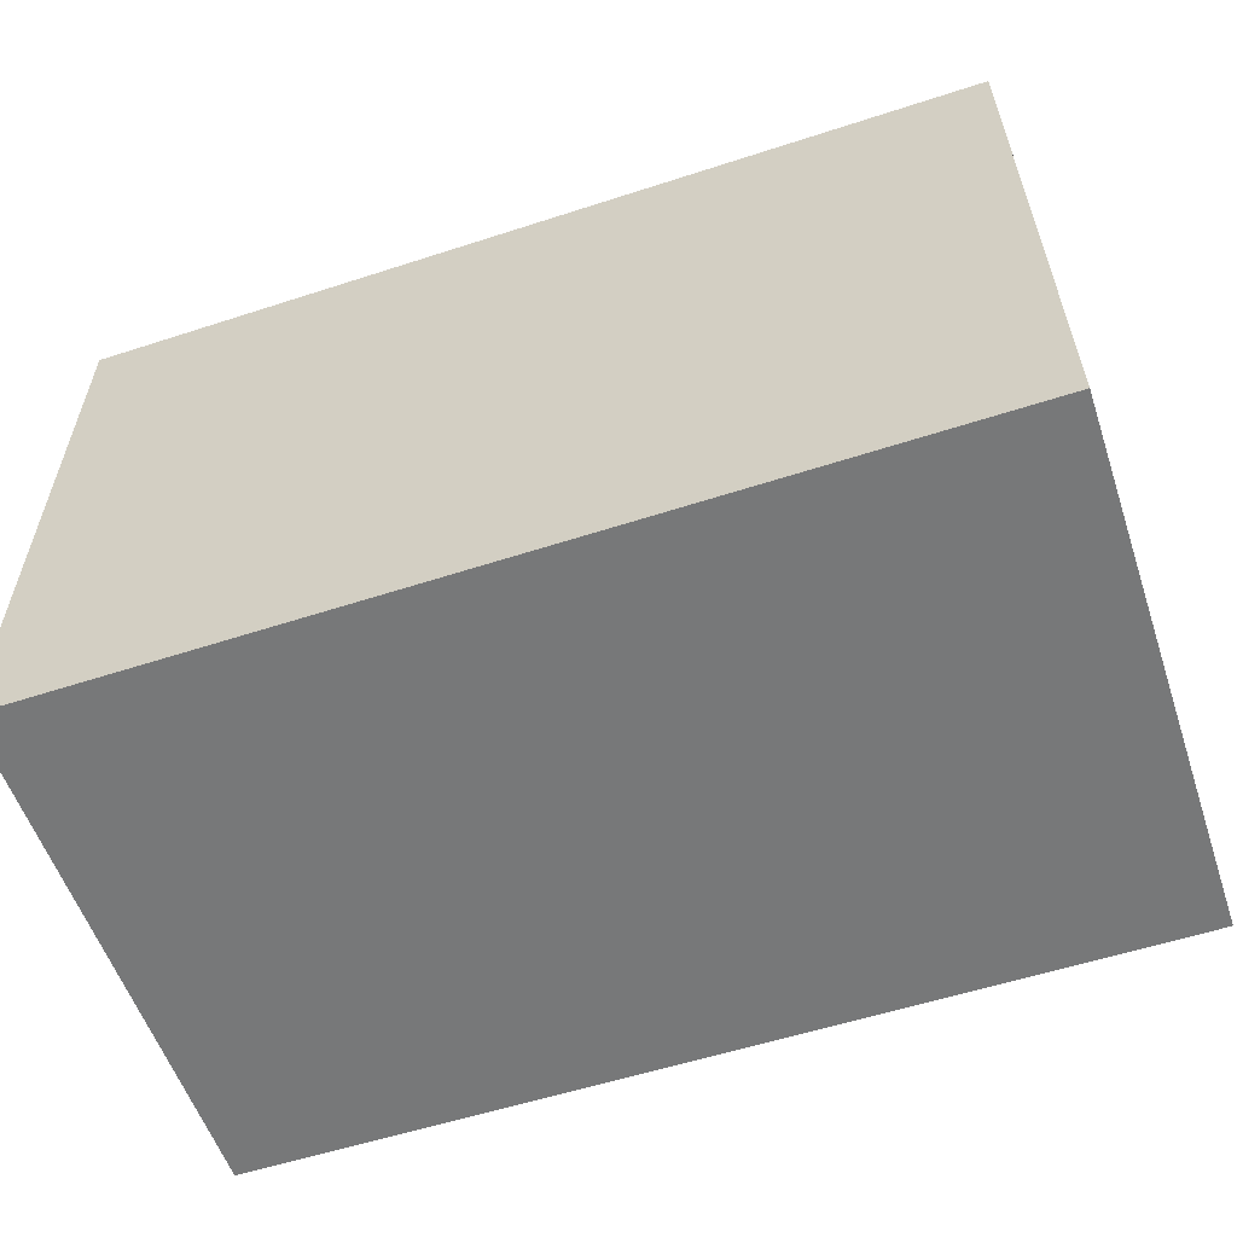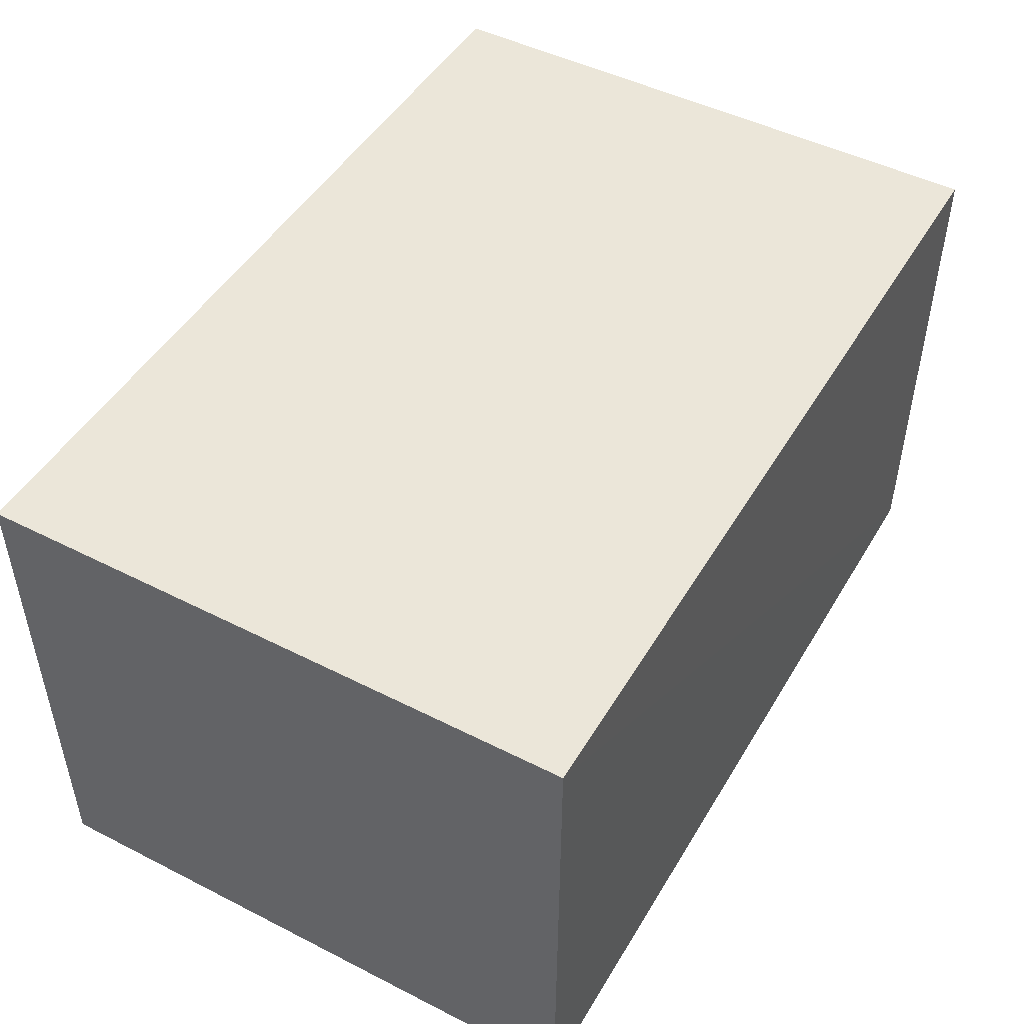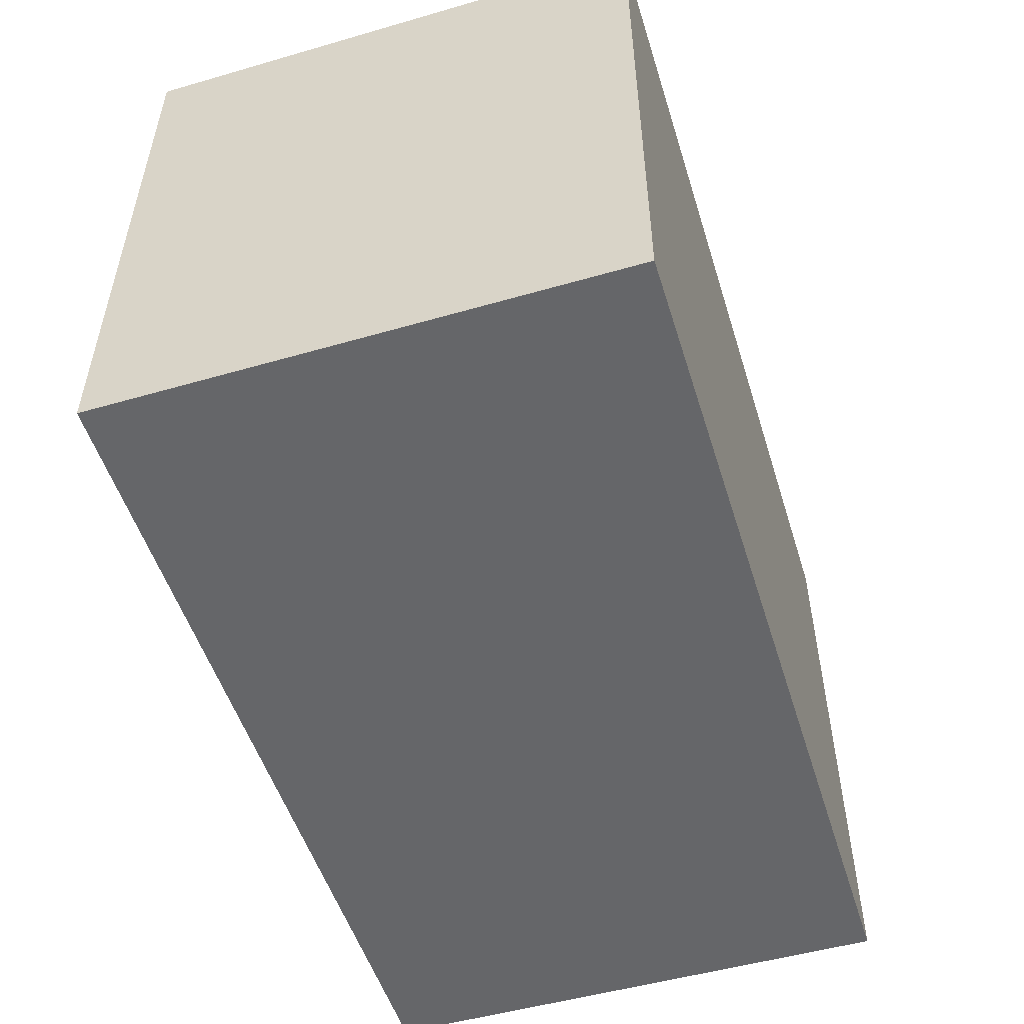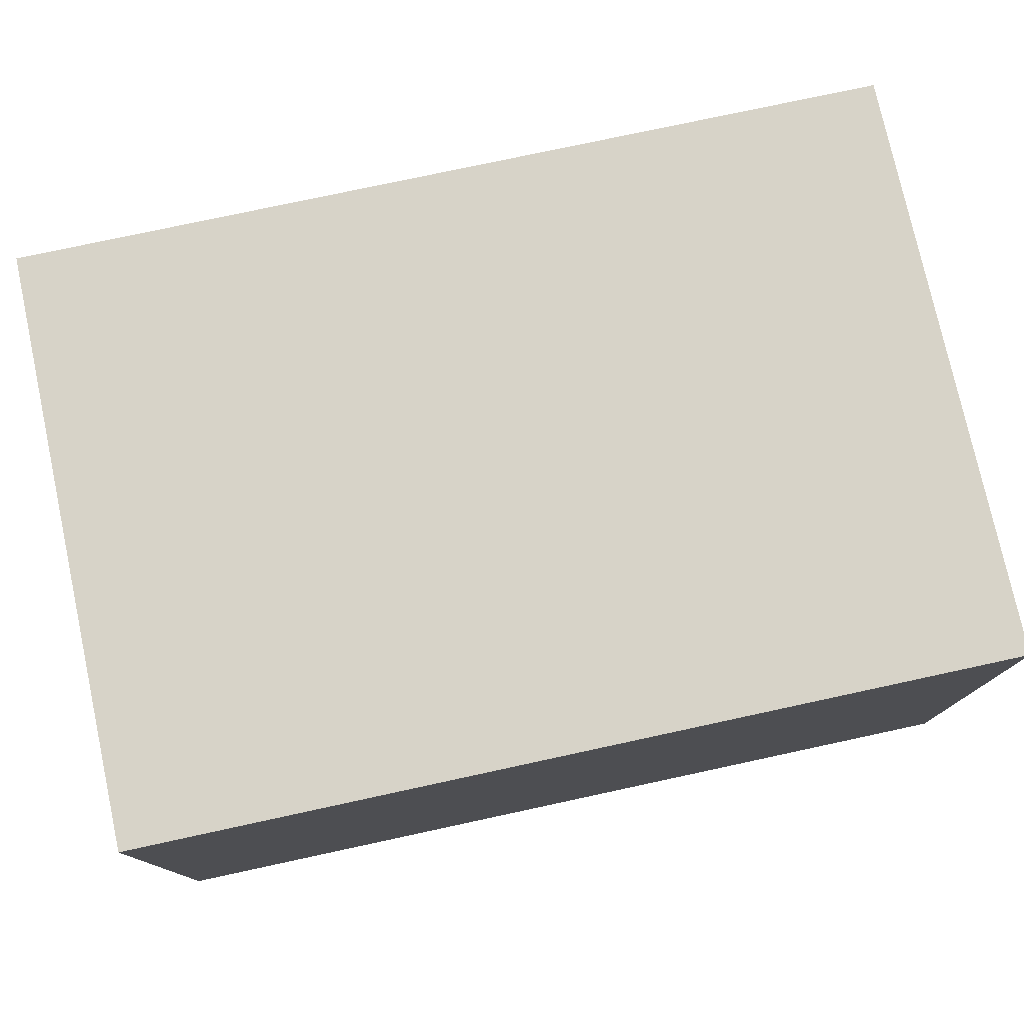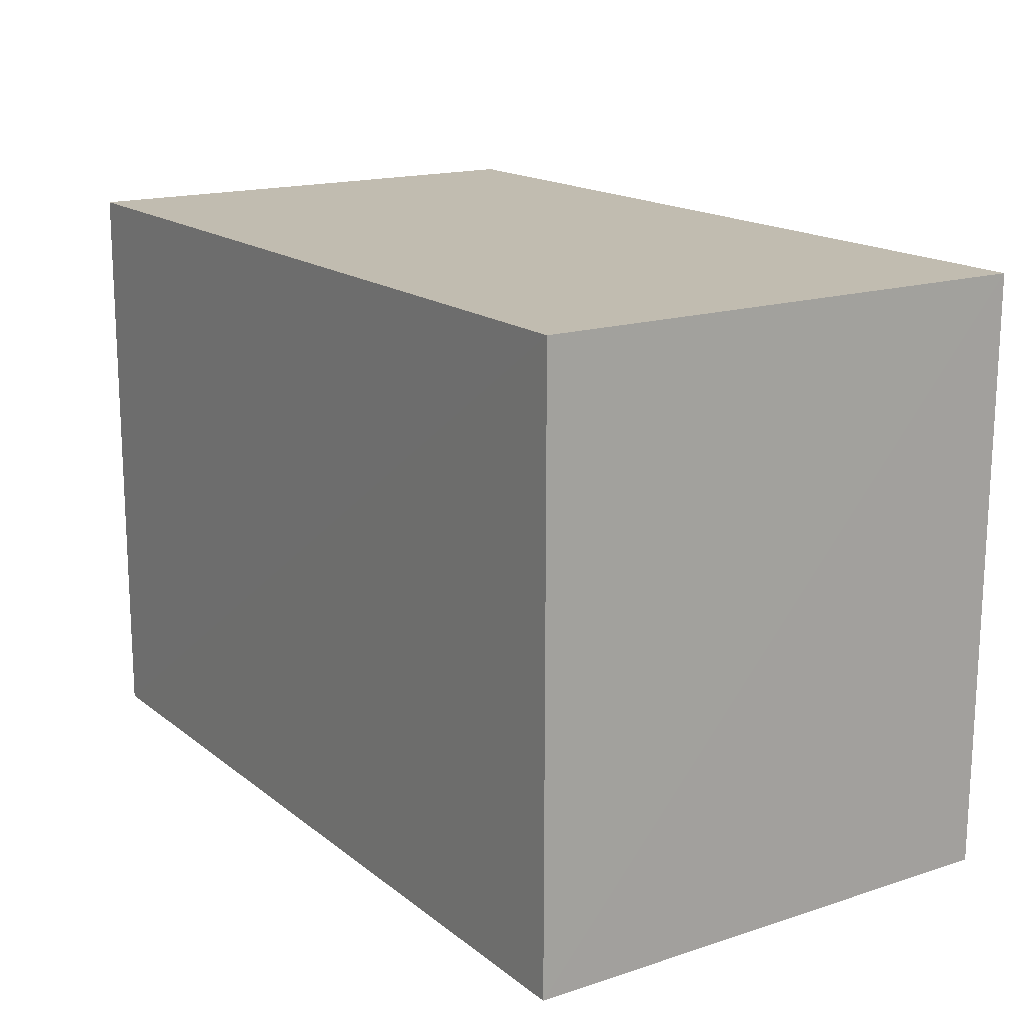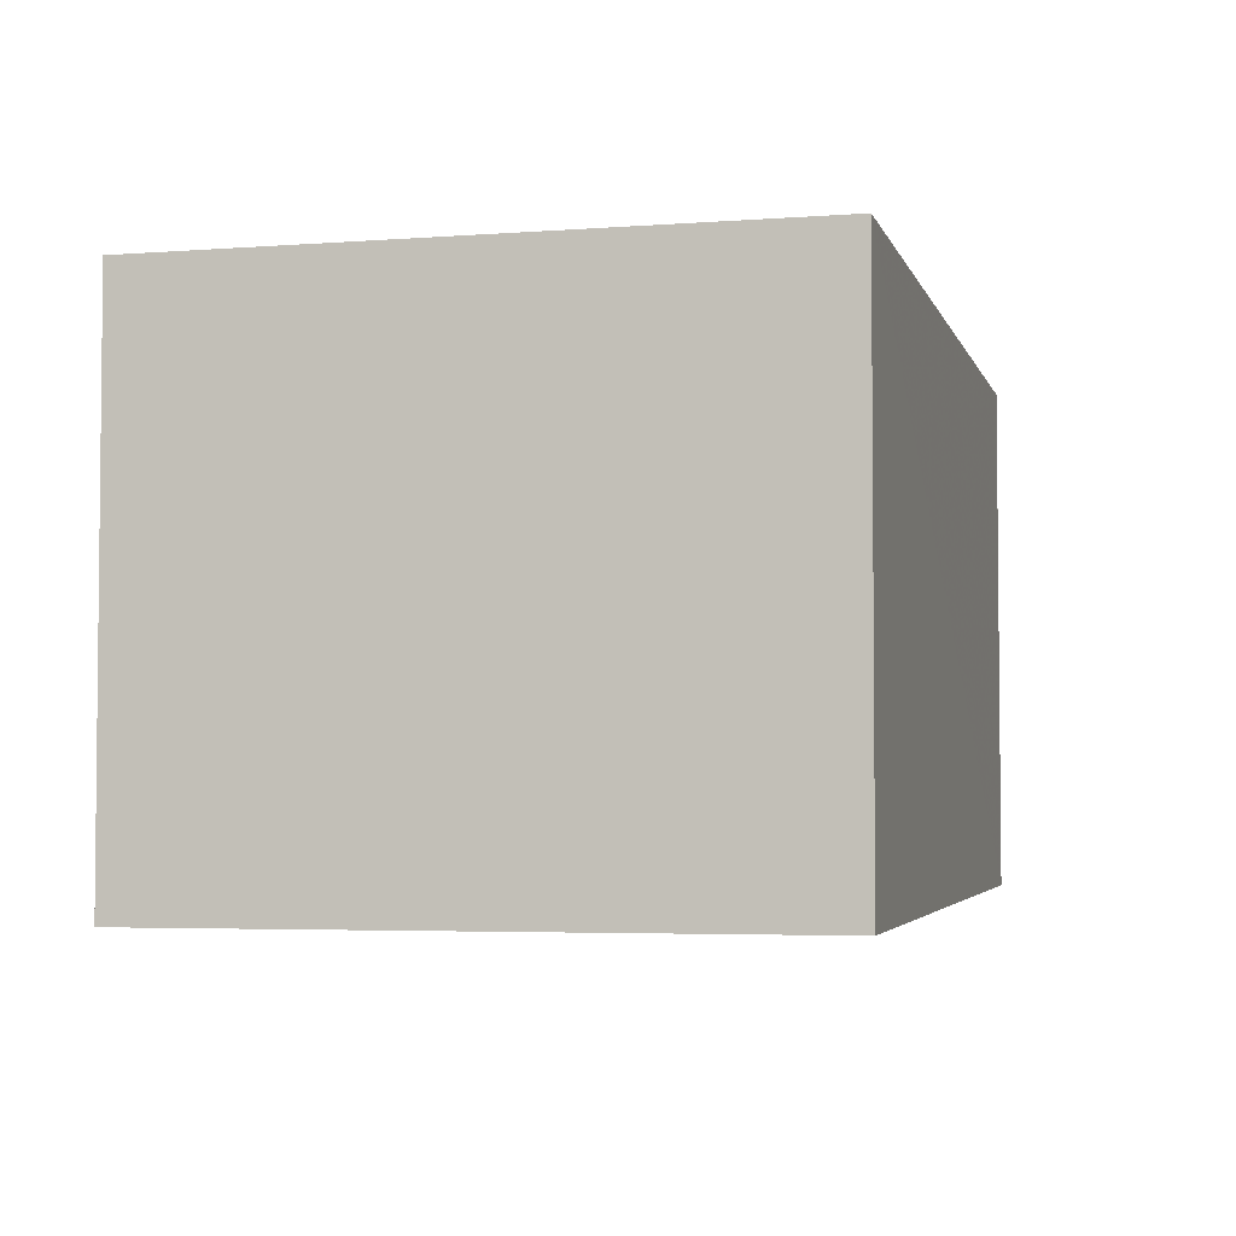
<metadata>
{"format":"obj","ext":"obj","renderer":"f3d","projection":"perspective","resolution":1024,"background":"white","views":[{"elev":-57.3,"azim":-161.3,"up":"+Z"},{"elev":48.0,"azim":-60.4,"up":"+Y"},{"elev":-51.8,"azim":107.2,"up":"+Z"},{"elev":77.0,"azim":-12.2,"up":"+Y"},{"elev":16.6,"azim":56.6,"up":"+Z"},{"elev":-3.7,"azim":-75.7,"up":"+Y"}]}
</metadata>
<code>
v 0.05598 0.02929 0.2073
v 0.05577 -0.03067 0.2074
v 0.05586 -0.03081 0.1375
v -0.04677 0.0293 0.1375
v -0.04679 0.02922 0.2074
v 0.05598 0.02926 0.1375
v -0.04663 -0.03104 0.1375
v -0.04679 -0.03075 0.2073
f 1 2 3
f 5 2 1
f 5 1 4
f 6 1 3
f 6 4 1
f 7 3 2
f 7 6 3
f 7 4 6
f 8 7 2
f 8 2 5
f 8 5 4
f 8 4 7

</code>
